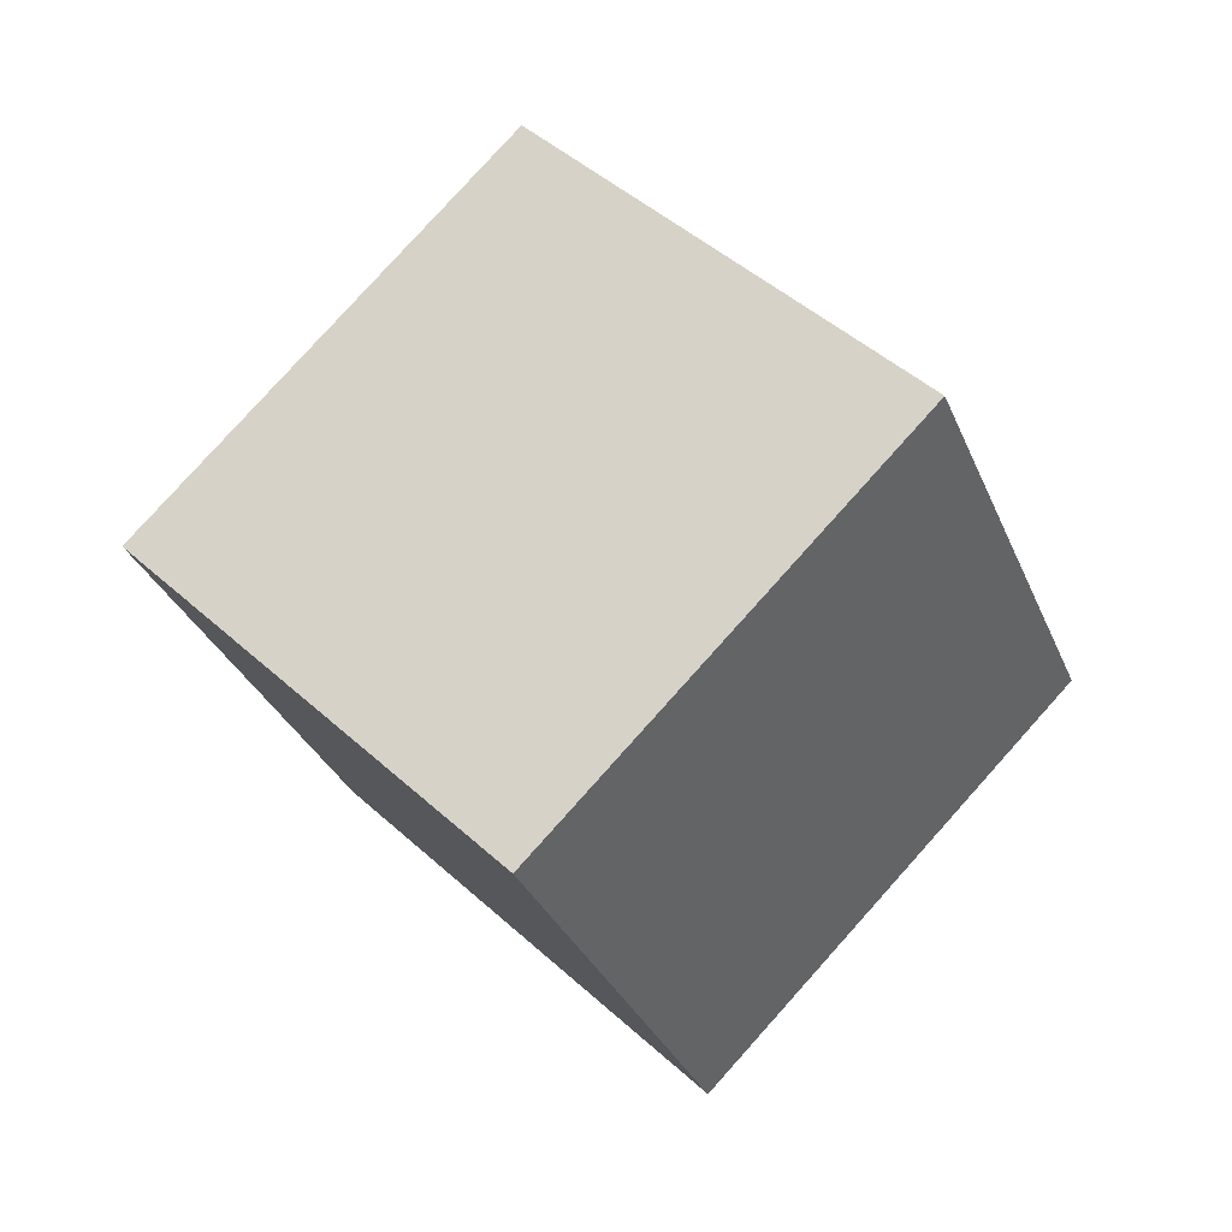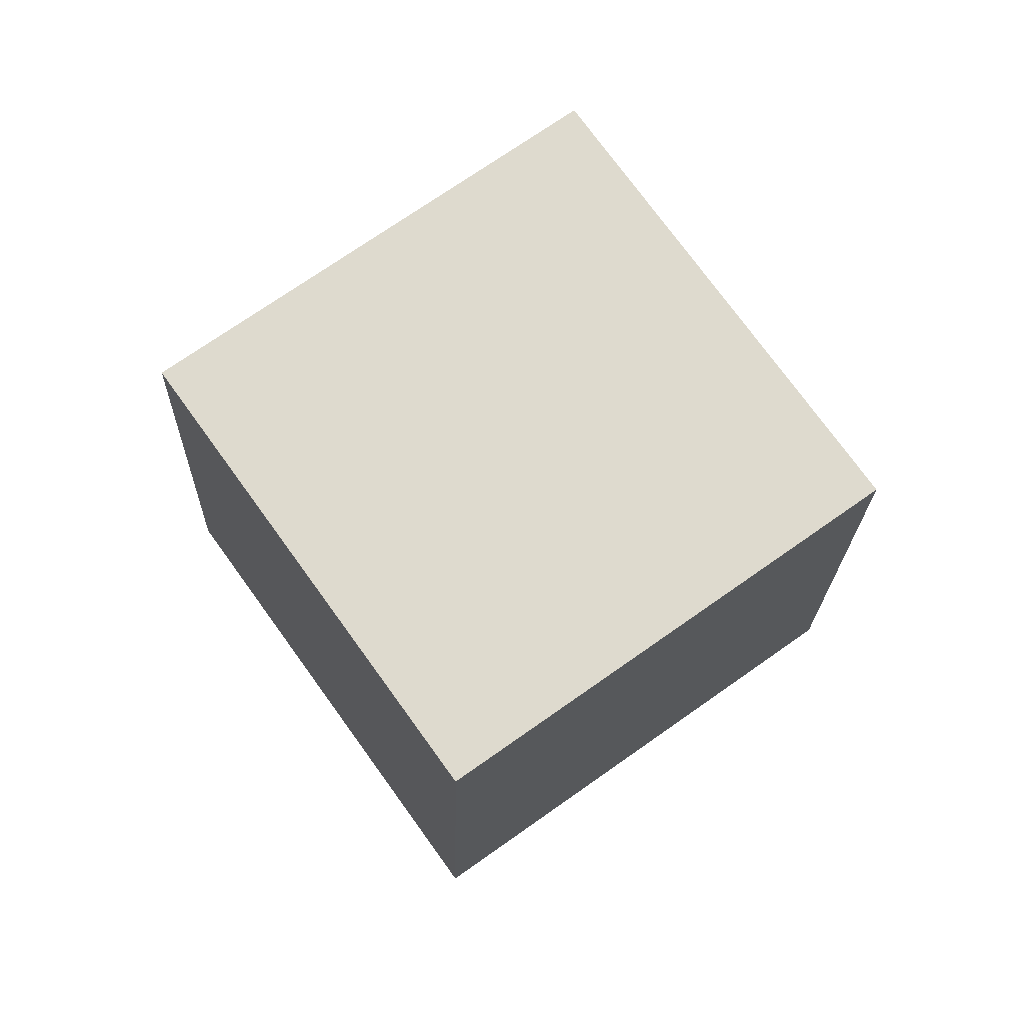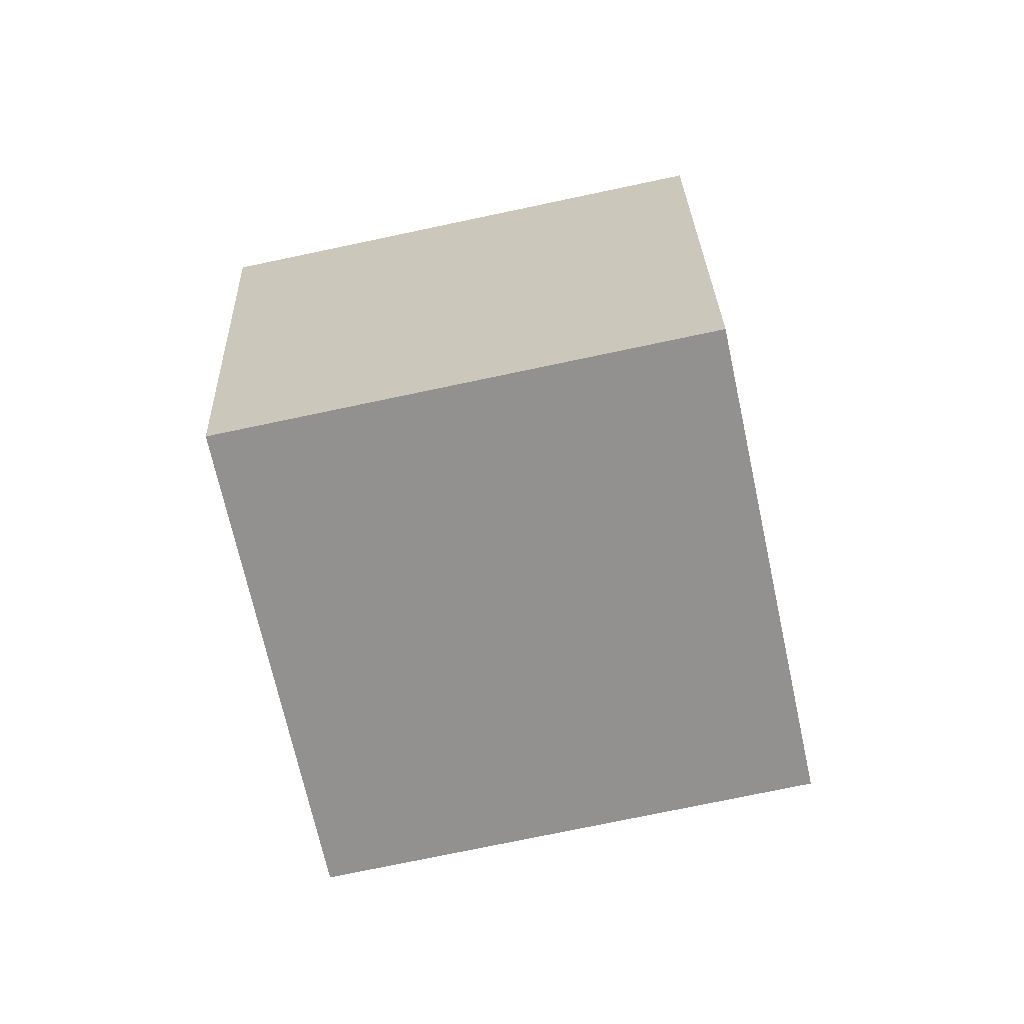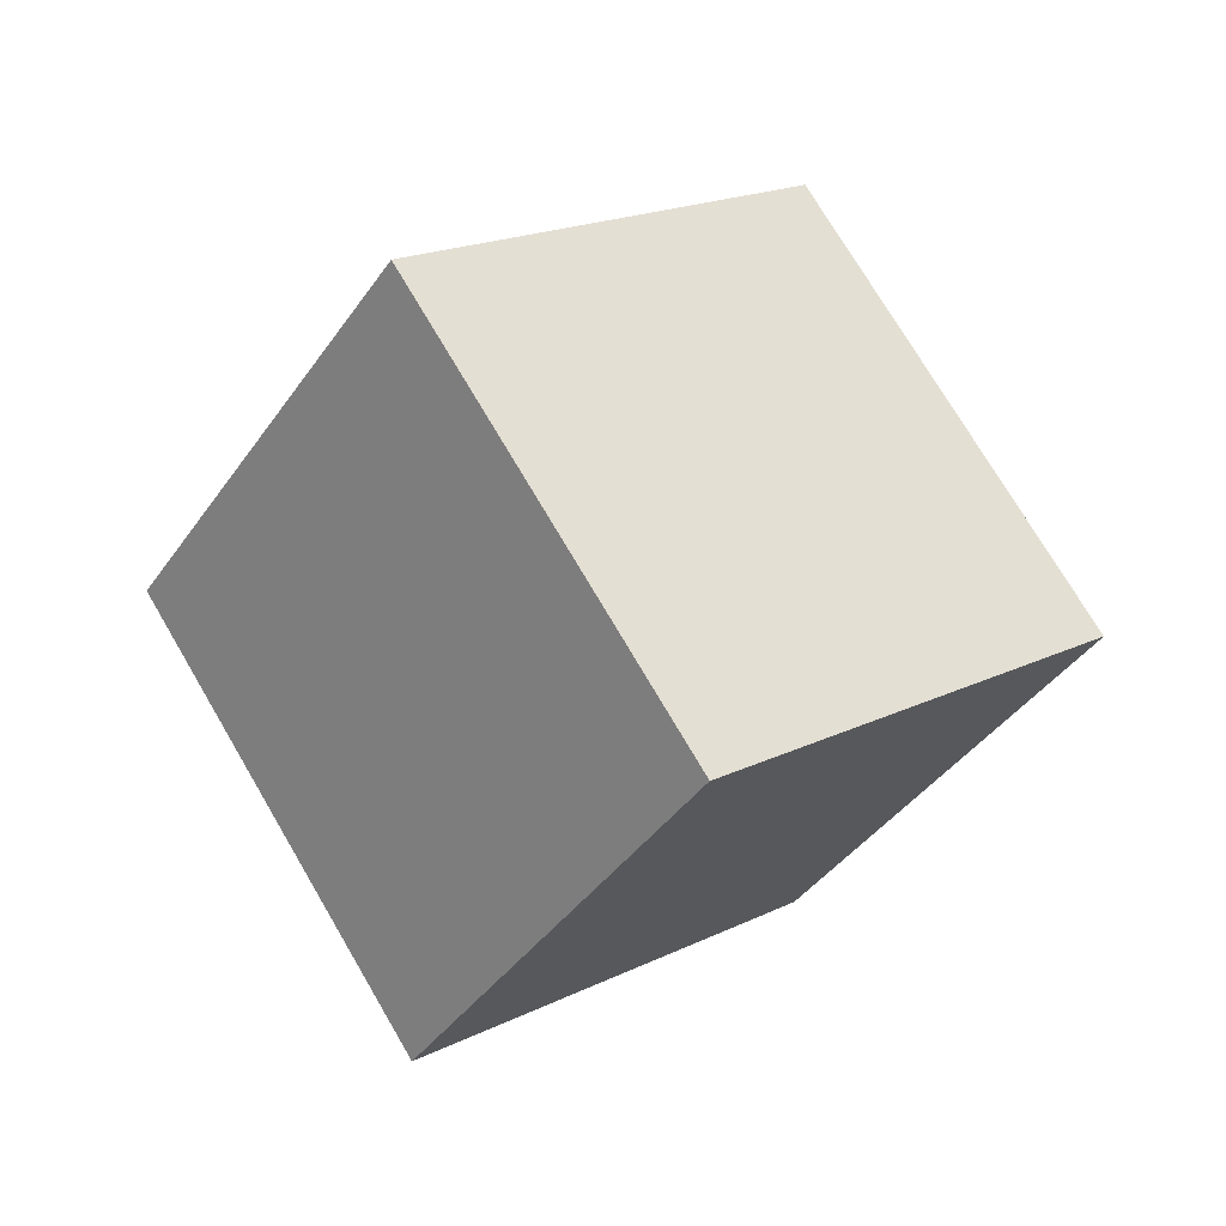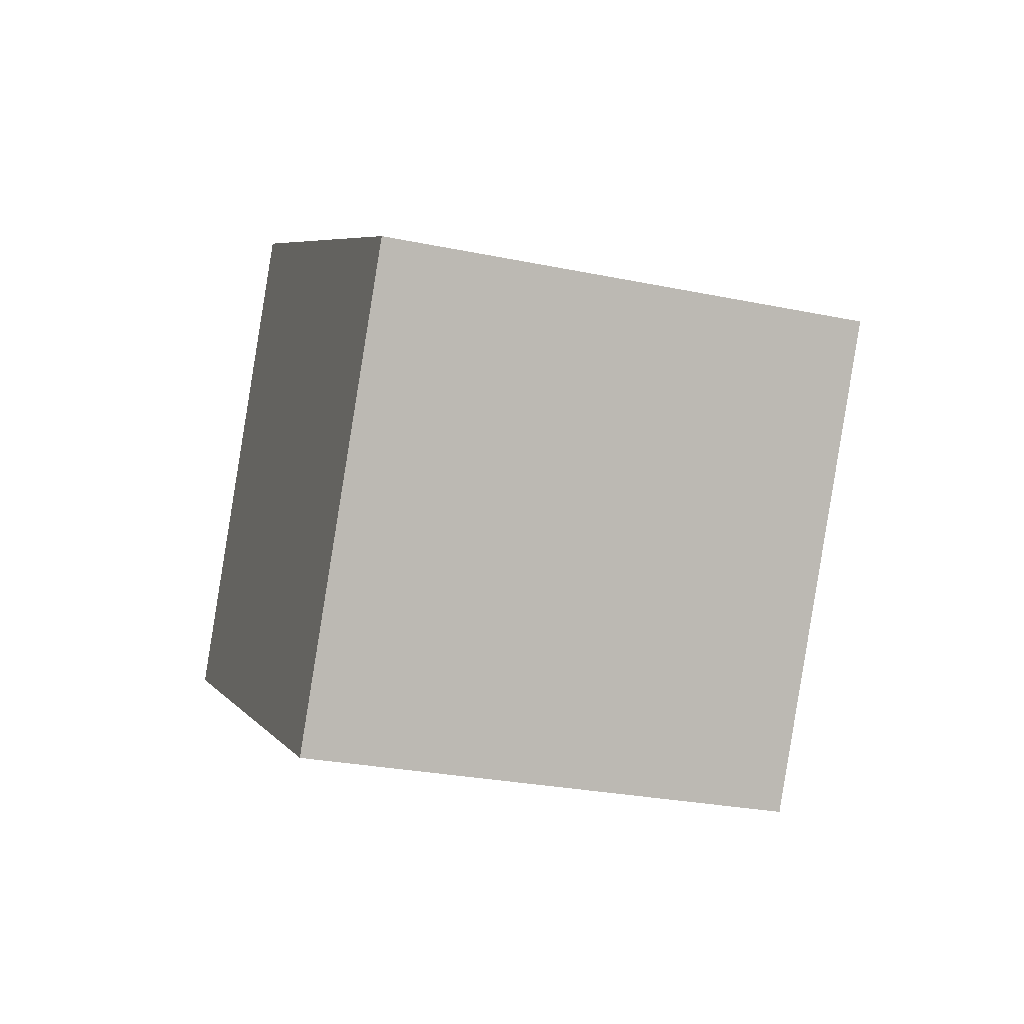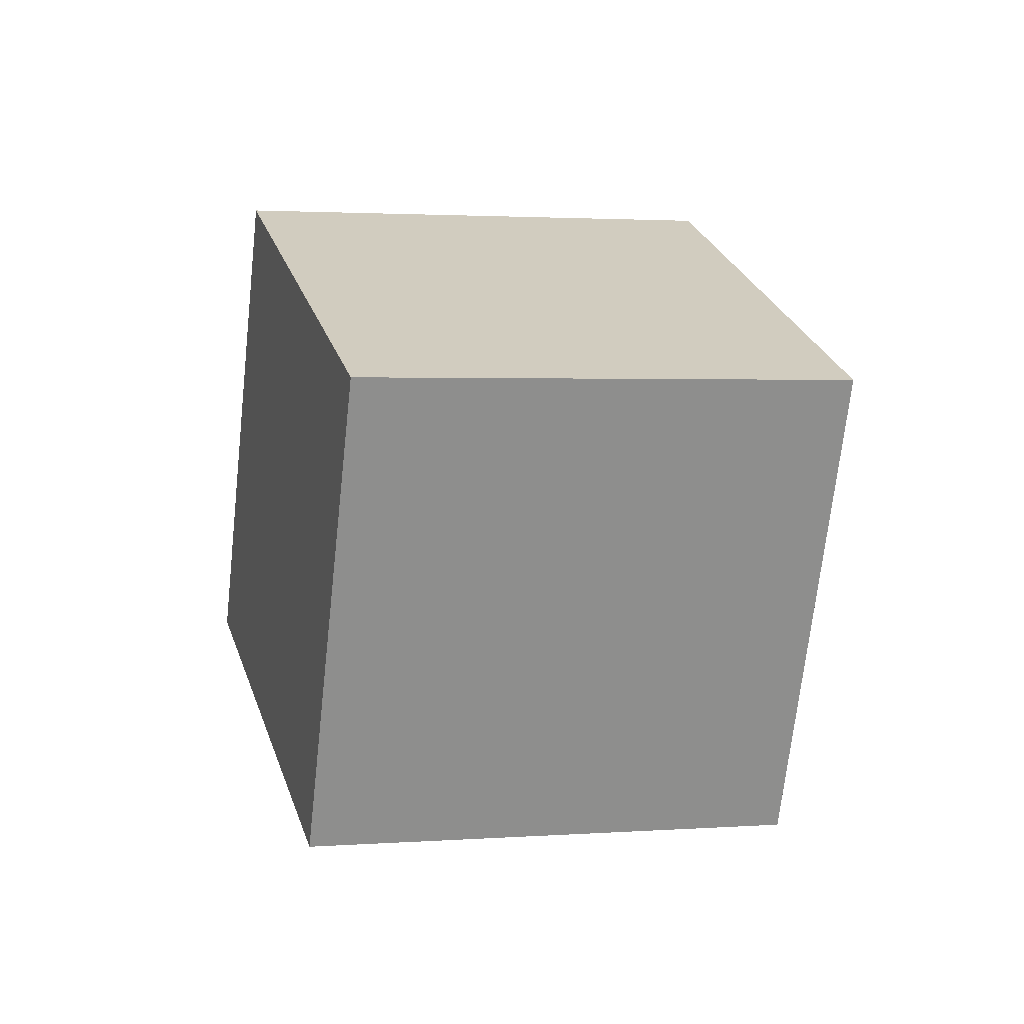
<metadata>
{"format":"obj","ext":"obj","renderer":"f3d","projection":"perspective","resolution":1024,"background":"white","views":[{"elev":13.9,"azim":-77.0,"up":"+Z"},{"elev":-27.3,"azim":129.5,"up":"+Y"},{"elev":59.3,"azim":-147.4,"up":"+Y"},{"elev":30.2,"azim":-3.6,"up":"+Y"},{"elev":-51.9,"azim":-156.7,"up":"+Y"},{"elev":-31.1,"azim":-153.1,"up":"+Y"}]}
</metadata>
<code>
v 0.9604 -0.6758 2.473
v 0.9512 -0.6642 2.459
v 0.9417 -0.6803 2.452
v 0.9509 -0.6918 2.466
v 0.9566 -0.6834 2.439
v 0.9662 -0.6673 2.447
v 0.9754 -0.6789 2.46
v 0.9659 -0.6949 2.453
v 0.9417 -0.6803 2.452
v 0.9566 -0.6834 2.439
v 0.9659 -0.6949 2.453
v 0.9509 -0.6918 2.466
v 0.9754 -0.6789 2.46
v 0.9662 -0.6673 2.447
v 0.9512 -0.6642 2.459
v 0.9604 -0.6758 2.473
v 0.9659 -0.6949 2.453
v 0.9754 -0.6789 2.46
v 0.9604 -0.6758 2.473
v 0.9509 -0.6918 2.466
v 0.9512 -0.6642 2.459
v 0.9662 -0.6673 2.447
v 0.9566 -0.6834 2.439
v 0.9417 -0.6803 2.452
f 1 2 3
f 1 3 4
f 5 6 7
f 5 7 8
f 9 10 11
f 9 11 12
f 13 14 15
f 13 15 16
f 17 18 19
f 17 19 20
f 21 22 23
f 21 23 24

</code>
